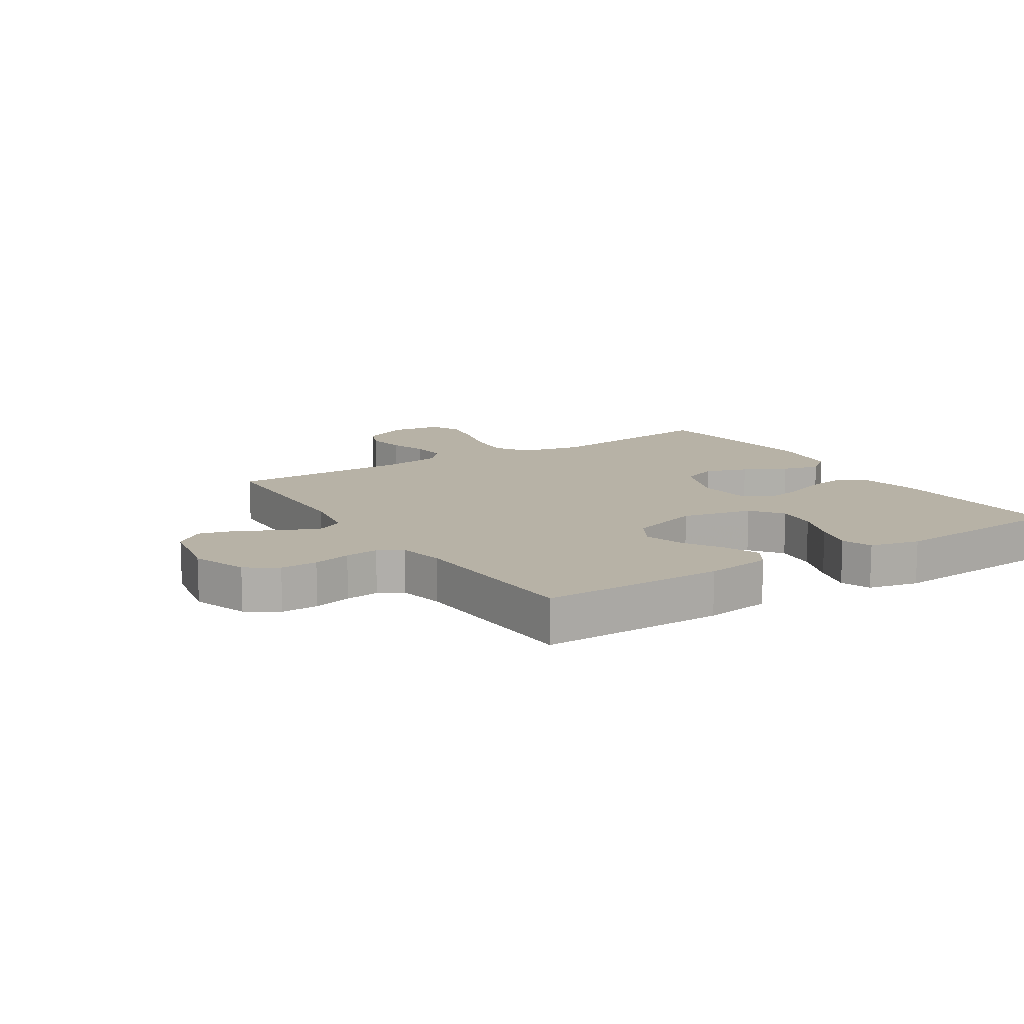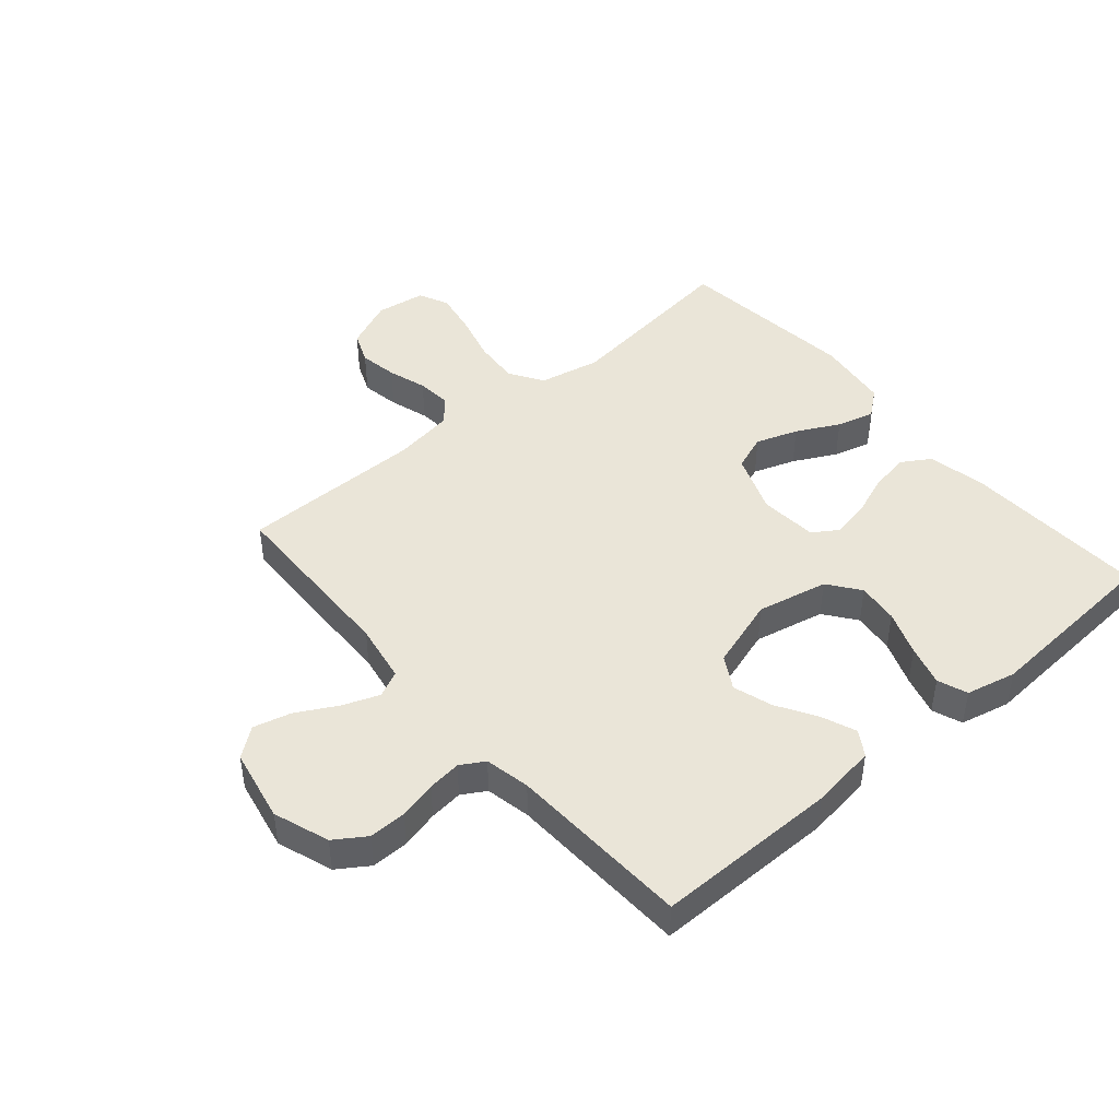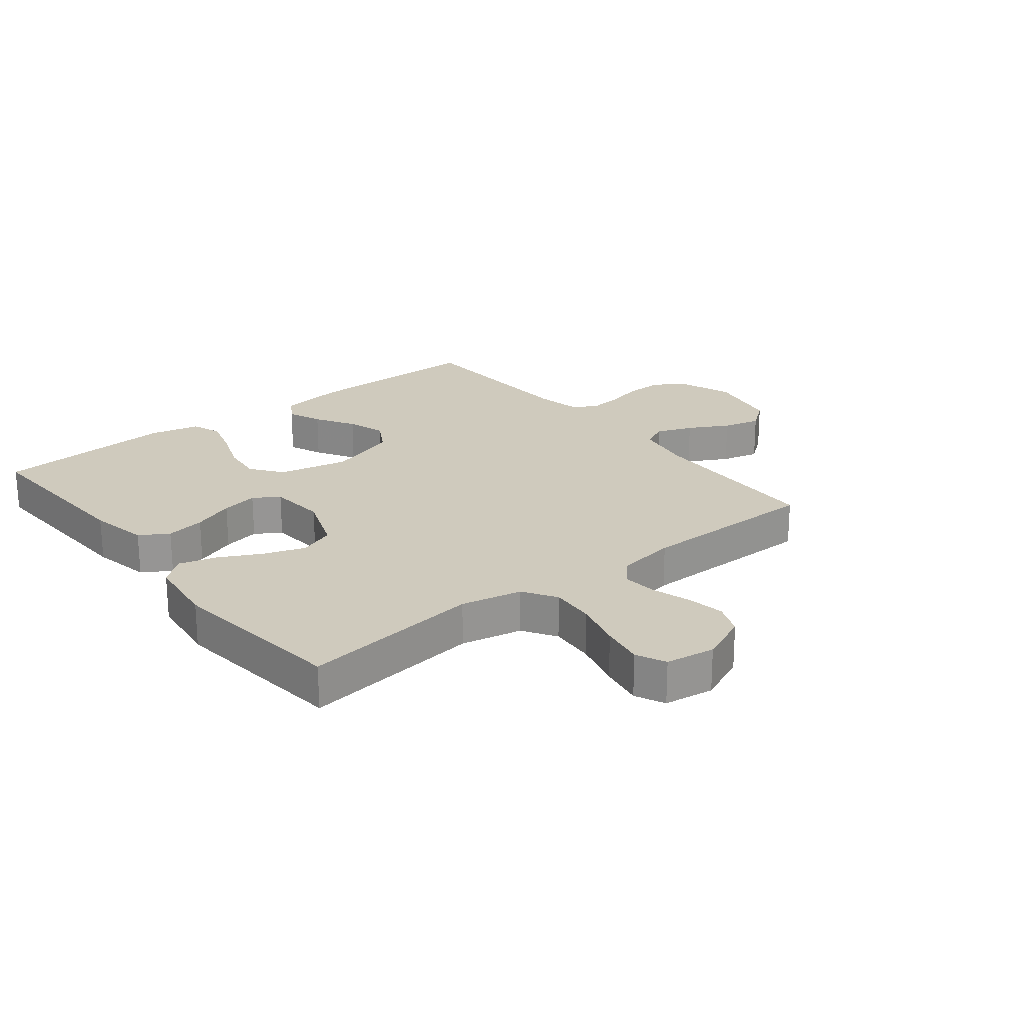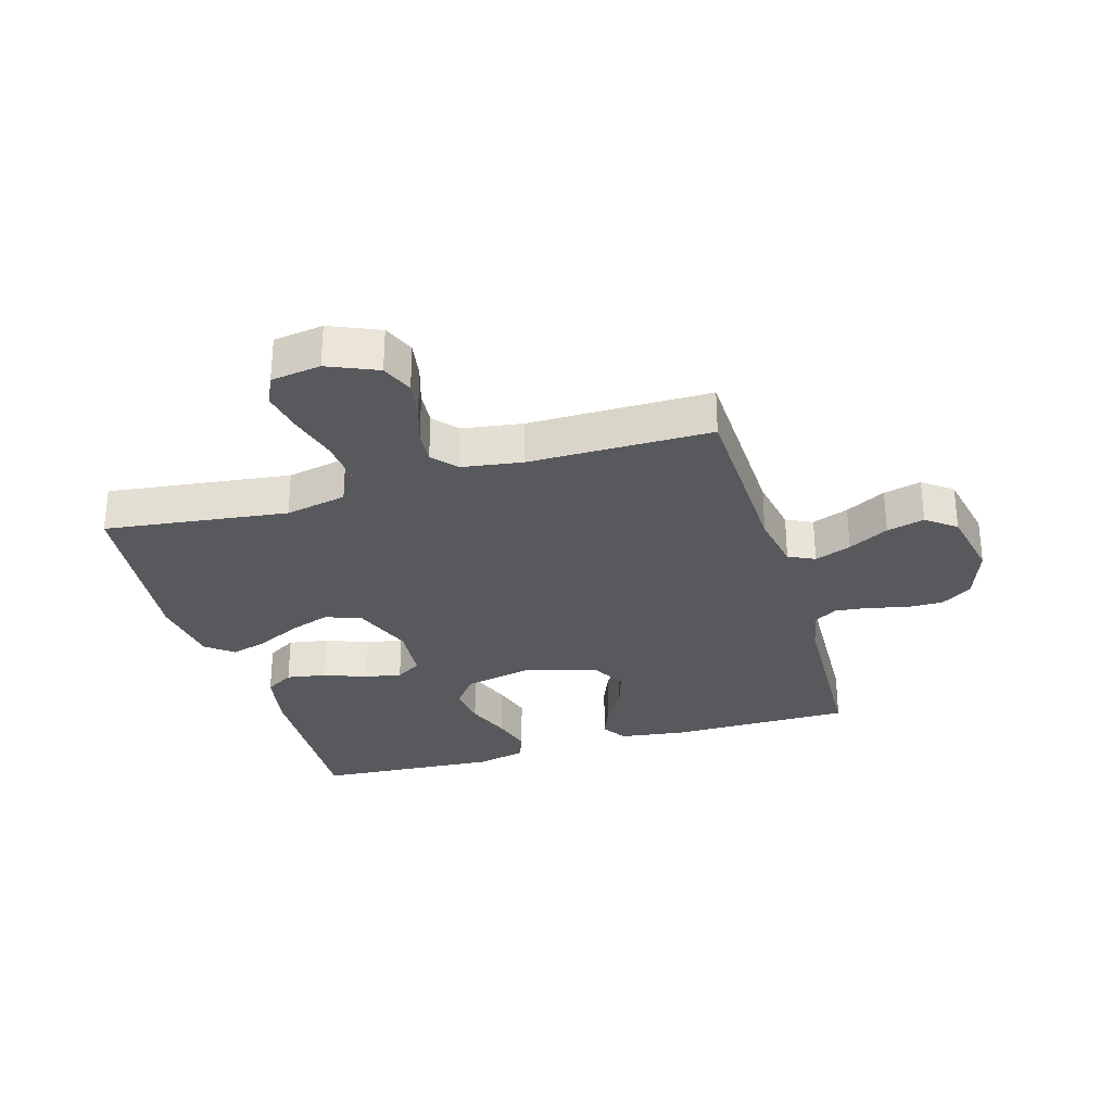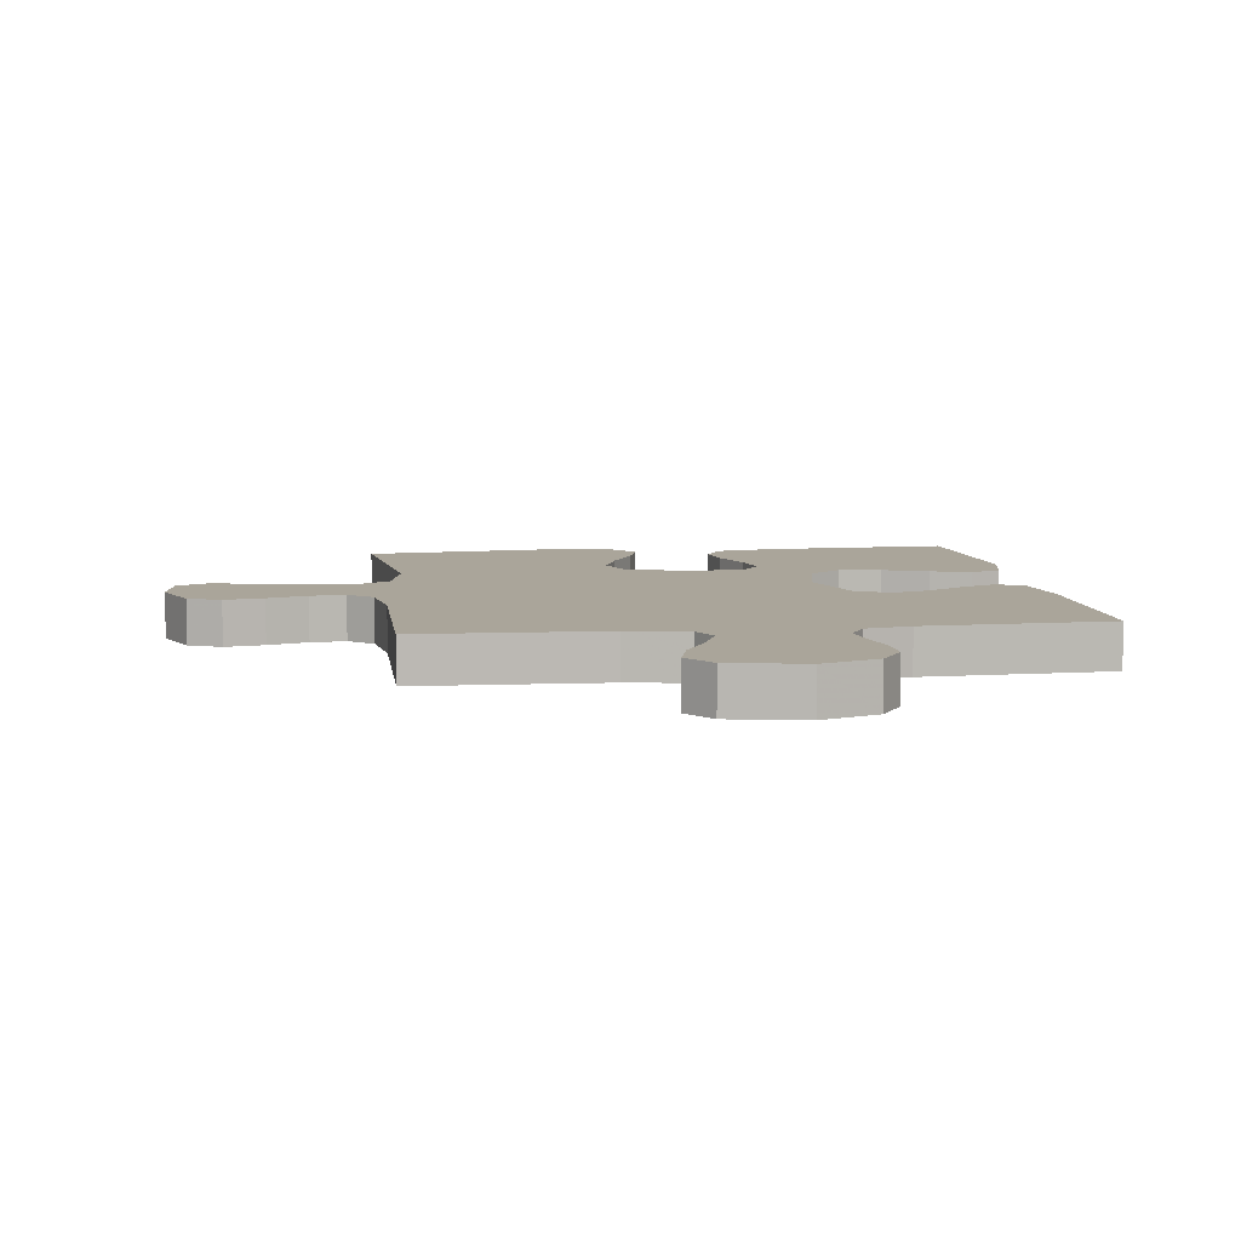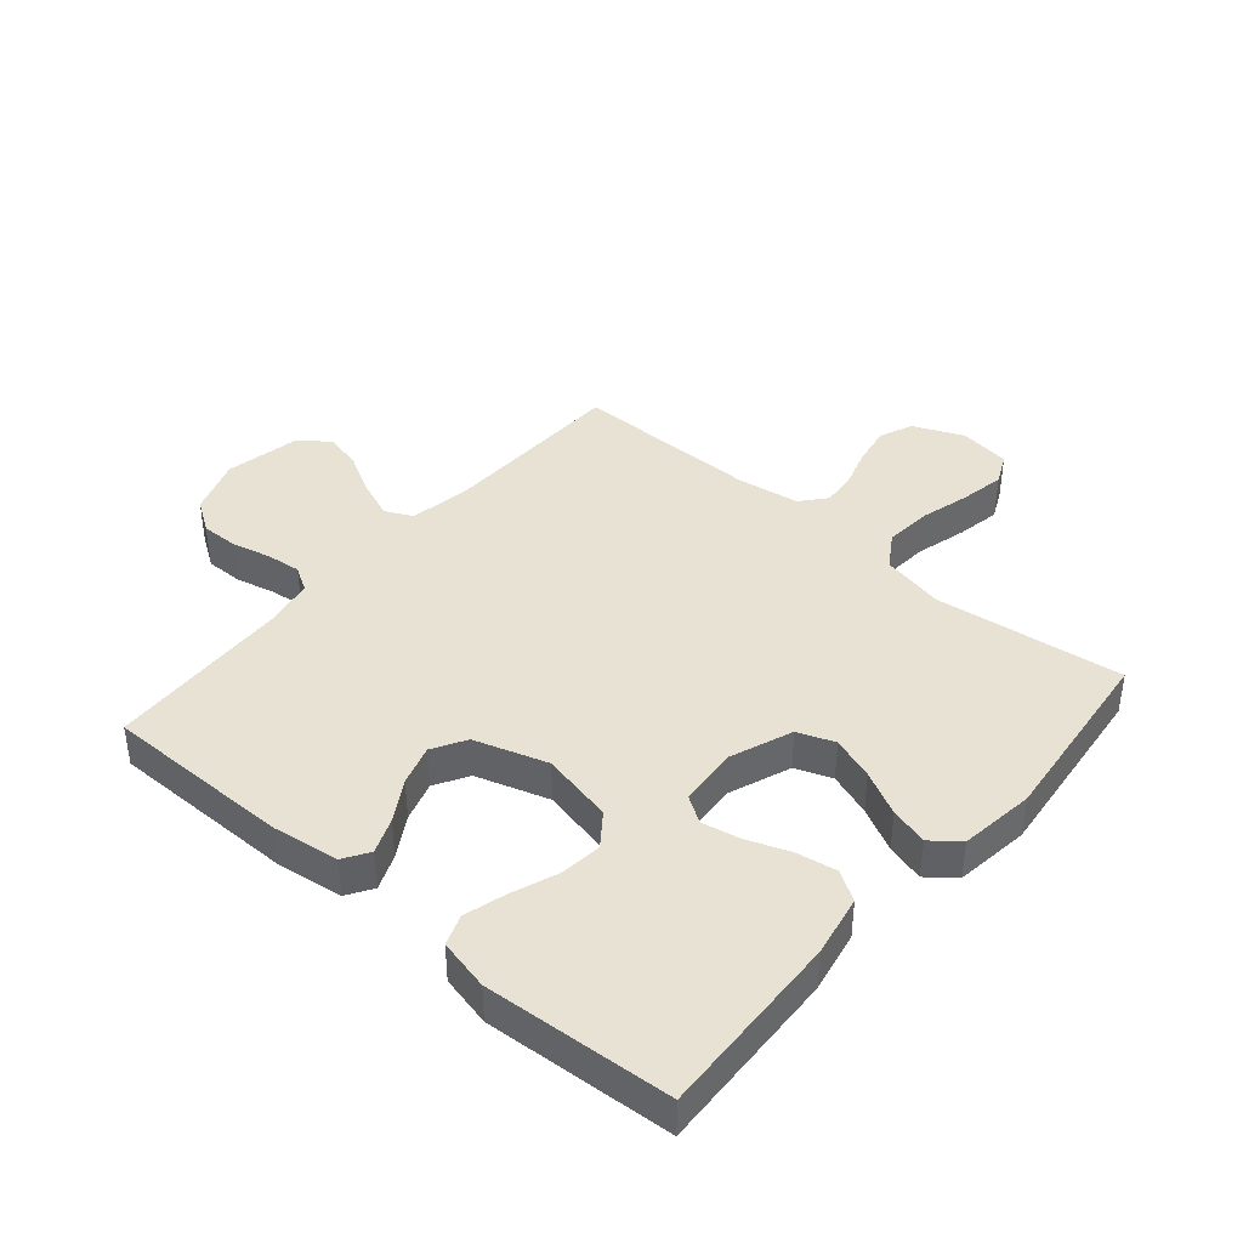
<metadata>
{"format":"obj","ext":"obj","renderer":"f3d","projection":"perspective","resolution":1024,"background":"white","views":[{"elev":12.4,"azim":147.4,"up":"+Y"},{"elev":45.1,"azim":139.4,"up":"+Y"},{"elev":22.9,"azim":-38.6,"up":"+Y"},{"elev":-29.7,"azim":16.5,"up":"+Y"},{"elev":7.7,"azim":82.5,"up":"+Y"},{"elev":40.7,"azim":-139.4,"up":"+Y"}]}
</metadata>
<code>
v -0.5 0.07 -0.5
v -0.487 0.07 -0.2
v -0.468 0.07 -0.102
v -0.421 0.07 -0.073
v -0.356 0.07 -0.084
v -0.287 0.07 -0.11
v -0.226 0.07 -0.122
v -0.184 0.07 -0.095
v -0.176 0.07 0
v -0.214 0.07 0.1
v -0.273 0.07 0.122
v -0.342 0.07 0.098
v -0.412 0.07 0.062
v -0.473 0.07 0.045
v -0.517 0.07 0.08
v -0.533 0.07 0.2
v -0.5 0.07 0.5
v -0.2 0.07 0.462
v -0.099 0.07 0.483
v -0.064 0.07 0.538
v -0.07 0.07 0.613
v -0.092 0.07 0.694
v -0.105 0.07 0.765
v -0.082 0.07 0.814
v 0 0.07 0.826
v 0.081 0.07 0.791
v 0.103 0.07 0.738
v 0.092 0.07 0.675
v 0.072 0.07 0.611
v 0.067 0.07 0.555
v 0.101 0.07 0.515
v 0.2 0.07 0.5
v 0.5 0.07 0.5
v 0.508 0.07 0.2
v 0.525 0.07 0.103
v 0.568 0.07 0.082
v 0.628 0.07 0.105
v 0.694 0.07 0.141
v 0.756 0.07 0.157
v 0.804 0.07 0.12
v 0.828 0.07 0
v 0.796 0.07 -0.091
v 0.745 0.07 -0.125
v 0.684 0.07 -0.124
v 0.622 0.07 -0.109
v 0.567 0.07 -0.103
v 0.528 0.07 -0.126
v 0.513 0.07 -0.2
v 0.5 0.07 -0.5
v 0.2 0.07 -0.5
v 0.092 0.07 -0.485
v 0.066 0.07 -0.444
v 0.089 0.07 -0.387
v 0.128 0.07 -0.322
v 0.148 0.07 -0.258
v 0.117 0.07 -0.204
v 0 0.07 -0.167
v -0.116 0.07 -0.192
v -0.155 0.07 -0.244
v -0.147 0.07 -0.312
v -0.119 0.07 -0.386
v -0.1 0.07 -0.452
v -0.118 0.07 -0.501
v -0.2 0.07 -0.52
v -0.5 0 -0.5
v -0.487 0 -0.2
v -0.468 0 -0.102
v -0.421 0 -0.073
v -0.356 0 -0.084
v -0.287 0 -0.11
v -0.226 0 -0.122
v -0.184 0 -0.095
v -0.176 0 0
v -0.214 0 0.1
v -0.273 0 0.122
v -0.342 0 0.098
v -0.412 0 0.062
v -0.473 0 0.045
v -0.517 0 0.08
v -0.533 0 0.2
v -0.5 0 0.5
v -0.2 0 0.462
v -0.099 0 0.483
v -0.064 0 0.538
v -0.07 0 0.613
v -0.092 0 0.694
v -0.105 0 0.765
v -0.082 0 0.814
v 0 0 0.826
v 0.081 0 0.791
v 0.103 0 0.738
v 0.092 0 0.675
v 0.072 0 0.611
v 0.067 0 0.555
v 0.101 0 0.515
v 0.2 0 0.5
v 0.5 0 0.5
v 0.508 0 0.2
v 0.525 0 0.103
v 0.568 0 0.082
v 0.628 0 0.105
v 0.694 0 0.141
v 0.756 0 0.157
v 0.804 0 0.12
v 0.828 0 0
v 0.796 0 -0.091
v 0.745 0 -0.125
v 0.684 0 -0.124
v 0.622 0 -0.109
v 0.567 0 -0.103
v 0.528 0 -0.126
v 0.513 0 -0.2
v 0.5 0 -0.5
v 0.2 0 -0.5
v 0.092 0 -0.485
v 0.066 0 -0.444
v 0.089 0 -0.387
v 0.128 0 -0.322
v 0.148 0 -0.258
v 0.117 0 -0.204
v 0 0 -0.167
v -0.116 0 -0.192
v -0.155 0 -0.244
v -0.147 0 -0.312
v -0.119 0 -0.386
v -0.1 0 -0.452
v -0.118 0 -0.501
v -0.2 0 -0.52
f 4 5 6
f 3 4 6
f 2 3 6
f 1 2 6
f 64 1 6
f 63 64 6
f 62 63 6
f 61 62 6
f 60 61 6
f 59 60 6 7
f 58 59 7 8
f 57 58 8 9
f 56 57 9 10
f 52 53 54
f 51 52 54
f 50 51 54
f 49 50 54
f 48 49 54
f 47 48 54 55
f 46 47 55 56
f 43 44 45
f 42 43 45
f 41 42 45
f 40 41 45
f 39 40 45
f 38 39 45
f 37 38 45
f 36 37 45 46
f 46 56 10
f 36 46 10
f 35 36 10
f 32 33 34
f 35 10 11
f 34 35 11
f 32 34 11
f 31 32 11
f 27 28 29
f 26 27 29
f 25 26 29
f 24 25 29
f 23 24 29
f 22 23 29
f 21 22 29
f 20 21 29 30
f 31 11 12
f 30 31 12
f 20 30 12
f 19 20 12
f 16 17 18
f 16 18 19
f 15 16 19
f 14 15 19
f 13 14 19
f 12 13 19
f 70 69 68
f 70 68 67
f 70 67 66
f 70 66 65
f 70 65 128
f 70 128 127
f 70 127 126
f 70 126 125
f 70 125 124
f 71 70 124 123
f 72 71 123 122
f 73 72 122 121
f 74 73 121 120
f 118 117 116
f 118 116 115
f 118 115 114
f 118 114 113
f 118 113 112
f 119 118 112 111
f 120 119 111 110
f 109 108 107
f 109 107 106
f 109 106 105
f 109 105 104
f 109 104 103
f 109 103 102
f 109 102 101
f 110 109 101 100
f 74 120 110
f 74 110 100
f 74 100 99
f 98 97 96
f 75 74 99
f 75 99 98
f 75 98 96
f 75 96 95
f 93 92 91
f 93 91 90
f 93 90 89
f 93 89 88
f 93 88 87
f 93 87 86
f 93 86 85
f 94 93 85 84
f 76 75 95
f 76 95 94
f 76 94 84
f 76 84 83
f 82 81 80
f 83 82 80
f 83 80 79
f 83 79 78
f 83 78 77
f 83 77 76
f 1 65 66 2
f 2 66 67 3
f 3 67 68 4
f 4 68 69 5
f 5 69 70 6
f 6 70 71 7
f 7 71 72 8
f 8 72 73 9
f 9 73 74 10
f 10 74 75 11
f 11 75 76 12
f 12 76 77 13
f 13 77 78 14
f 14 78 79 15
f 15 79 80 16
f 16 80 81 17
f 17 81 82 18
f 18 82 83 19
f 19 83 84 20
f 20 84 85 21
f 21 85 86 22
f 22 86 87 23
f 23 87 88 24
f 24 88 89 25
f 25 89 90 26
f 26 90 91 27
f 27 91 92 28
f 28 92 93 29
f 29 93 94 30
f 30 94 95 31
f 31 95 96 32
f 32 96 97 33
f 33 97 98 34
f 34 98 99 35
f 35 99 100 36
f 36 100 101 37
f 37 101 102 38
f 38 102 103 39
f 39 103 104 40
f 40 104 105 41
f 41 105 106 42
f 42 106 107 43
f 43 107 108 44
f 44 108 109 45
f 45 109 110 46
f 46 110 111 47
f 47 111 112 48
f 48 112 113 49
f 49 113 114 50
f 50 114 115 51
f 51 115 116 52
f 52 116 117 53
f 53 117 118 54
f 54 118 119 55
f 55 119 120 56
f 56 120 121 57
f 57 121 122 58
f 58 122 123 59
f 59 123 124 60
f 60 124 125 61
f 61 125 126 62
f 62 126 127 63
f 63 127 128 64
f 64 128 65 1

</code>
